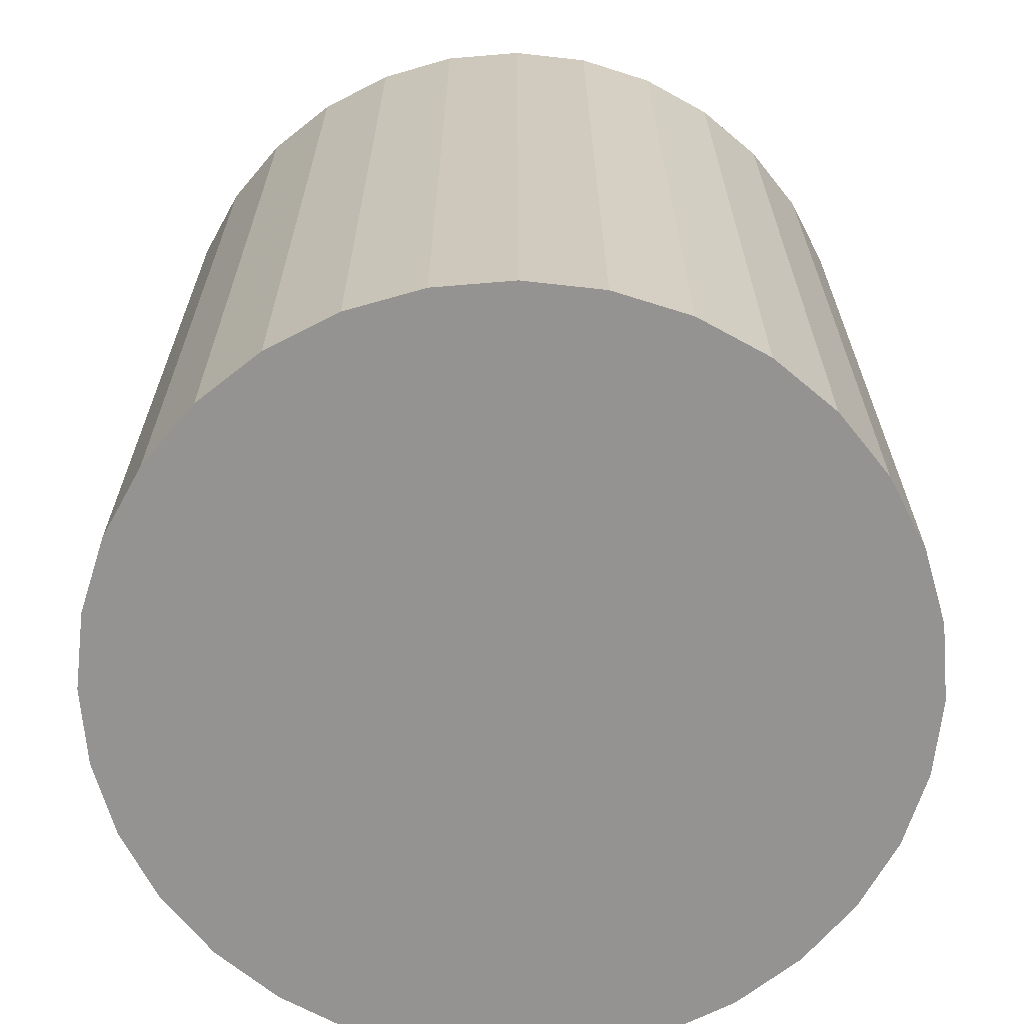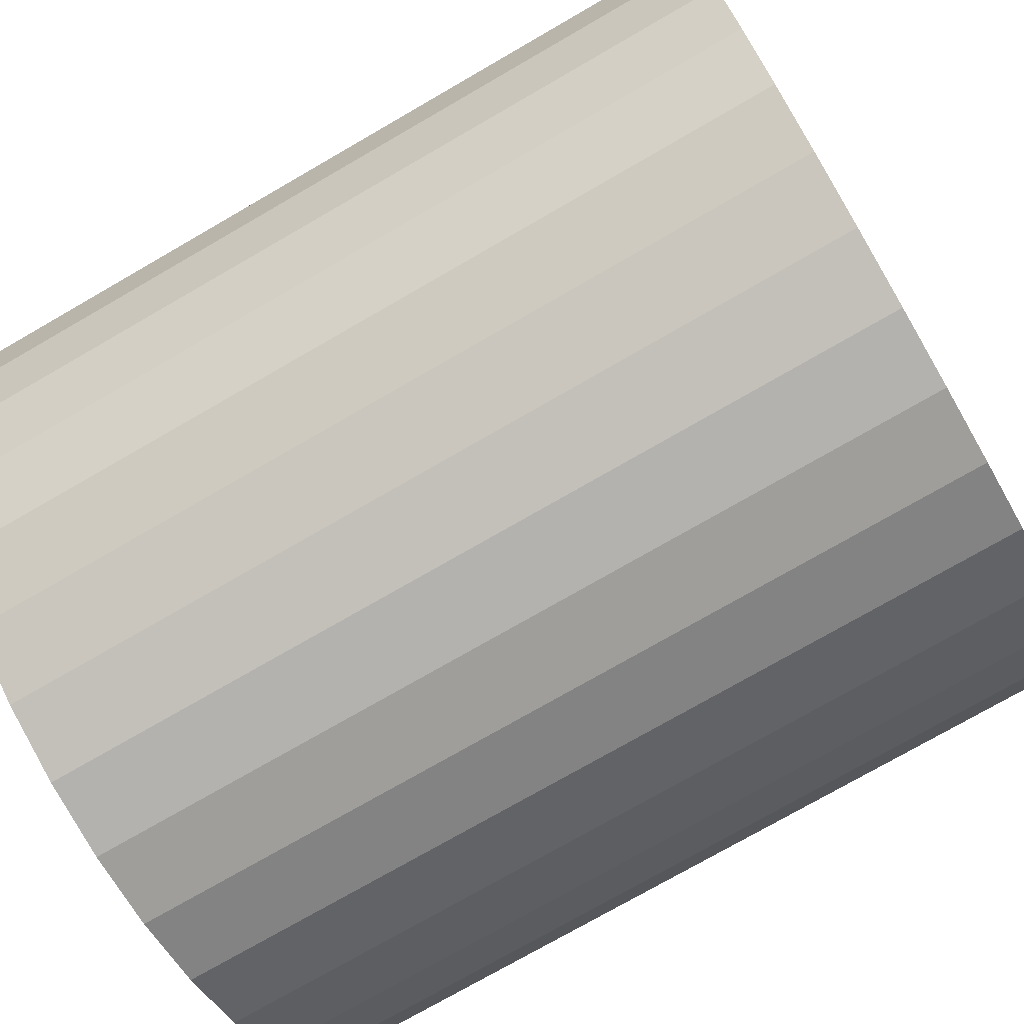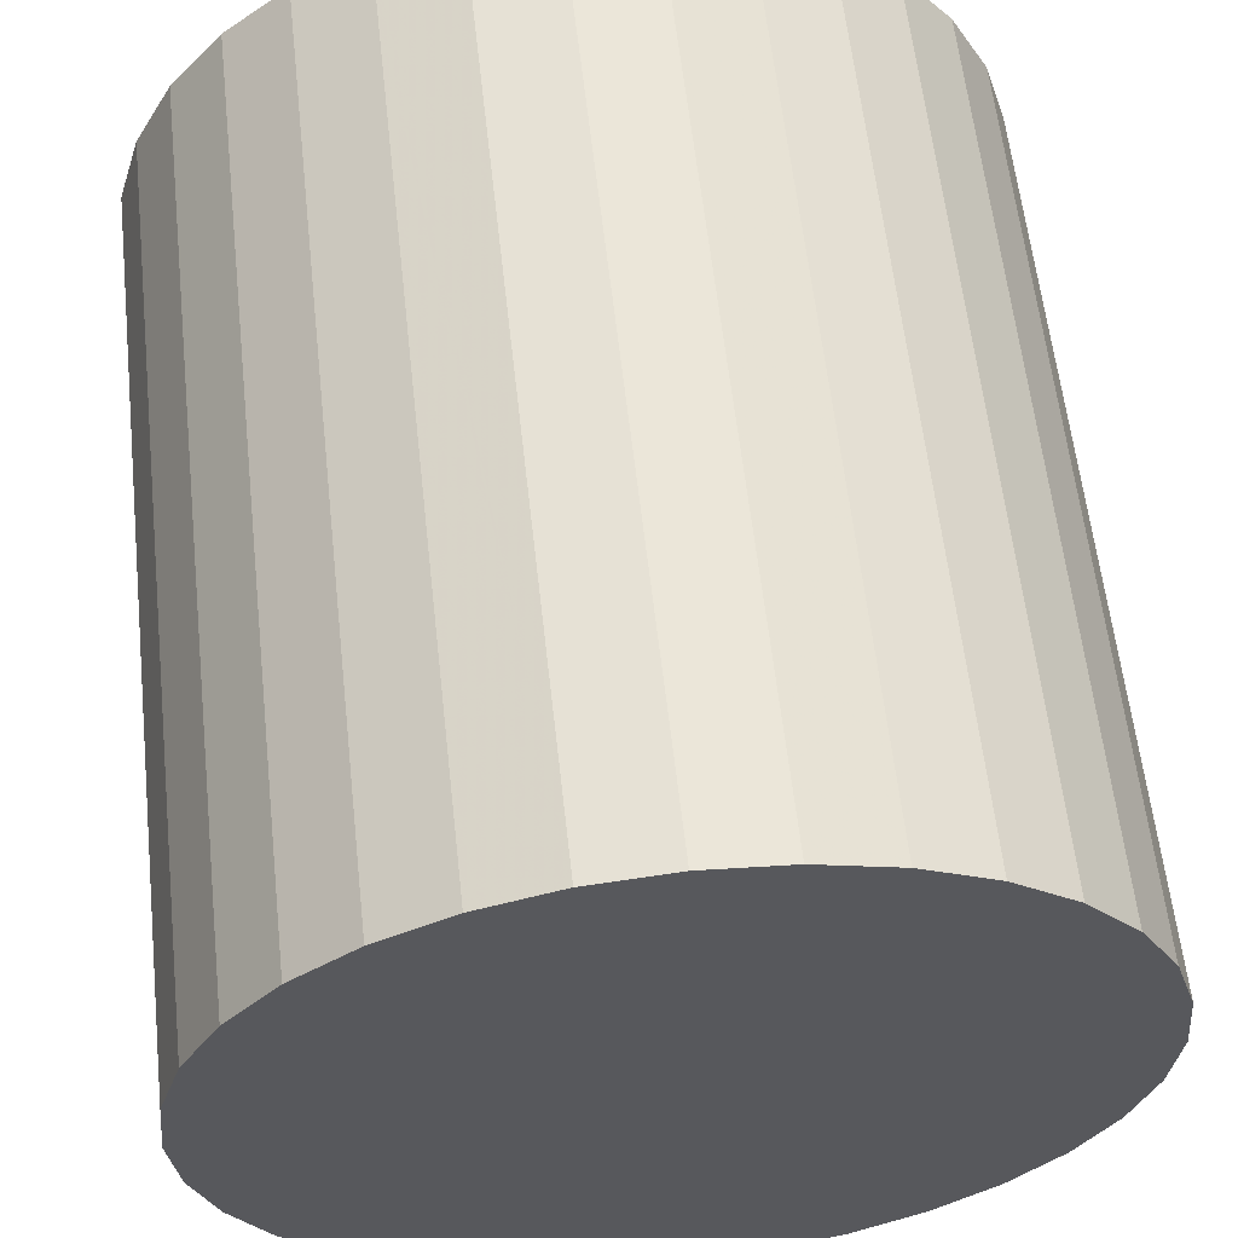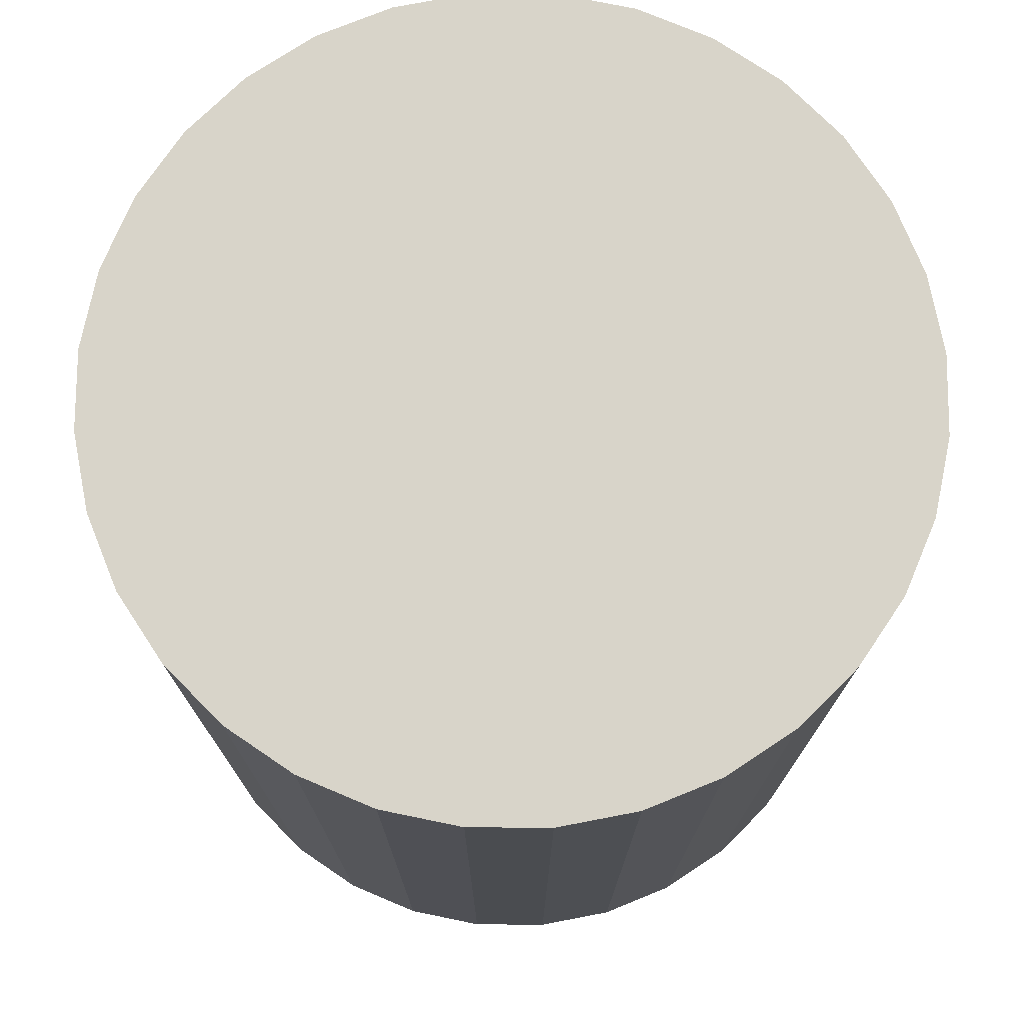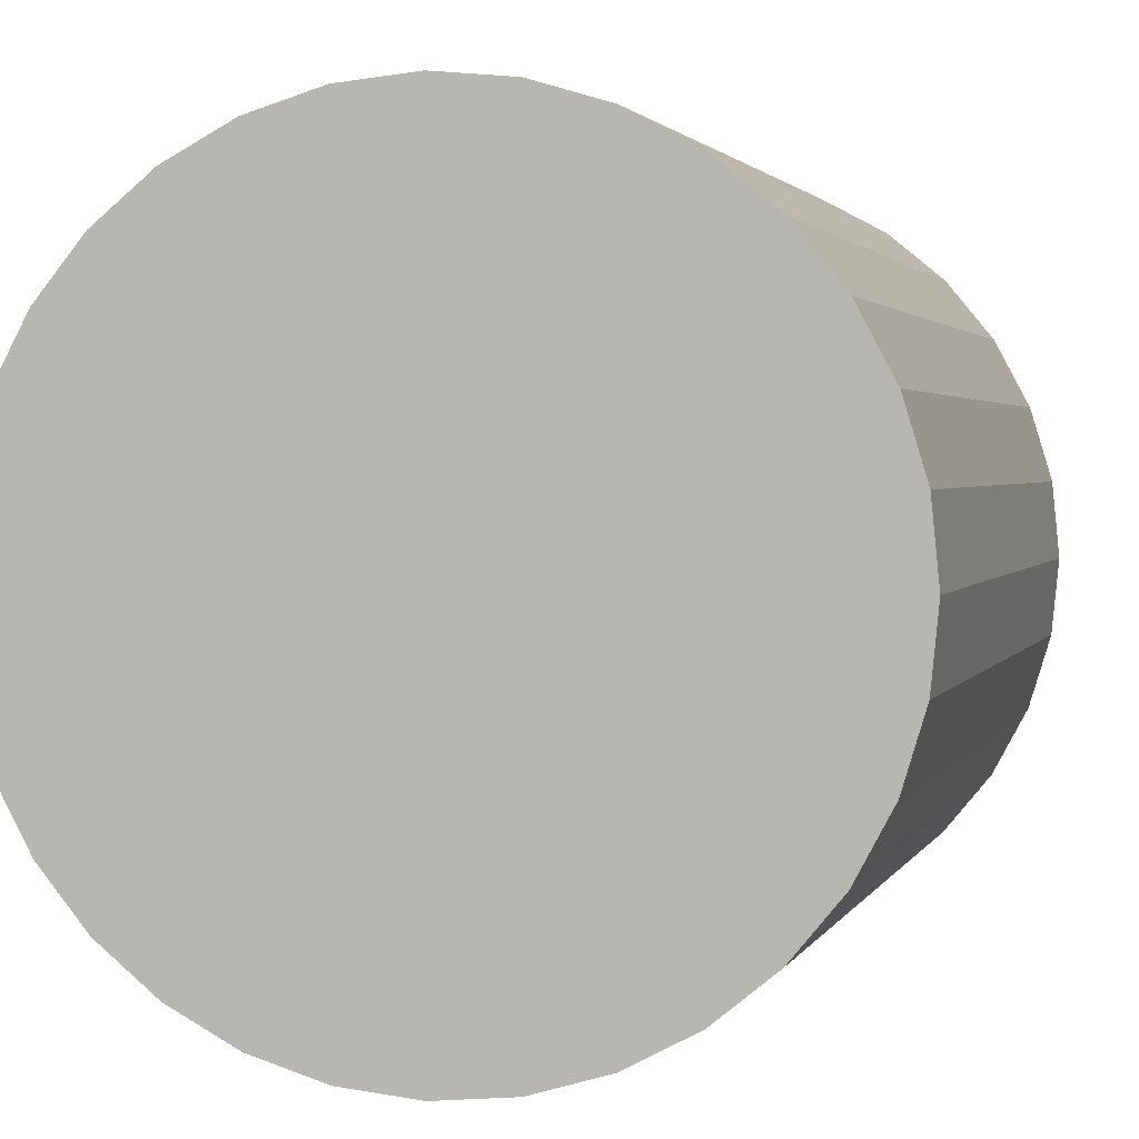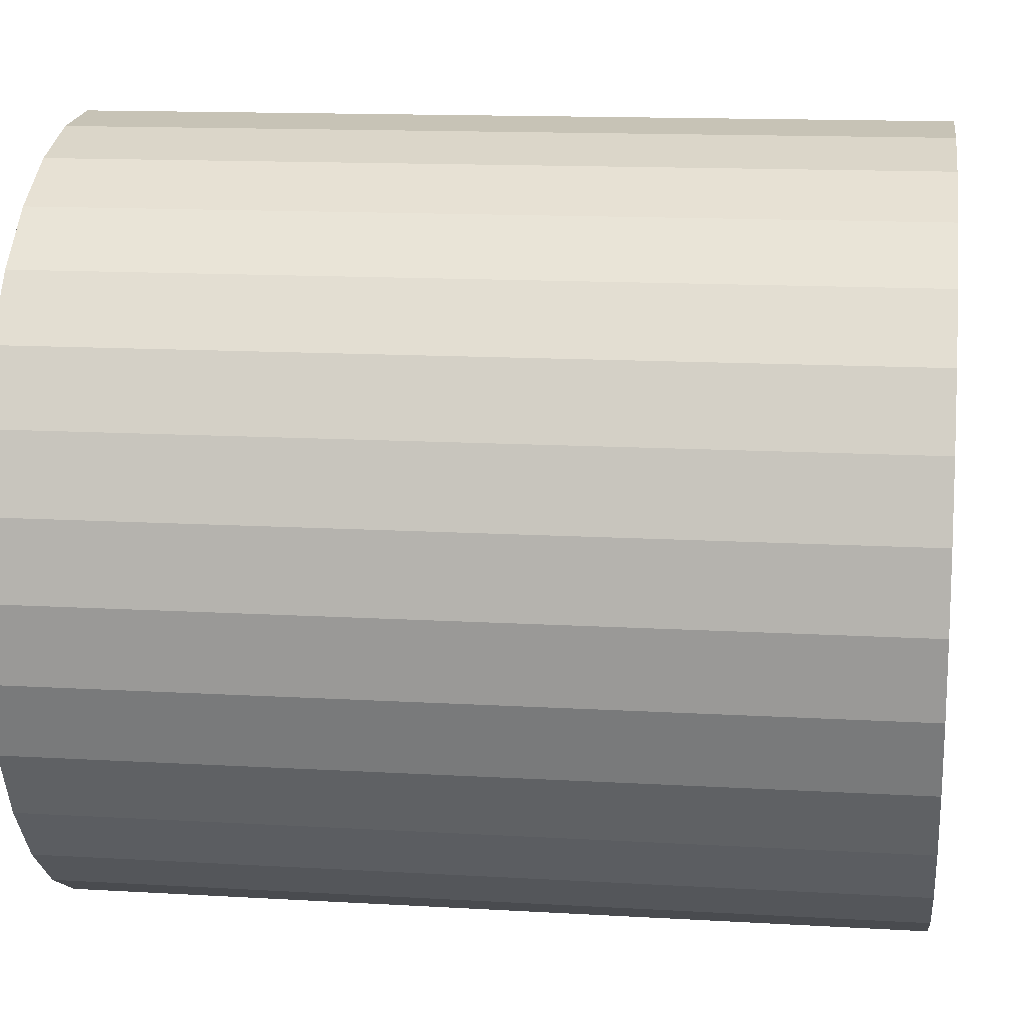
<metadata>
{"format":"obj","ext":"obj","renderer":"f3d","projection":"perspective","resolution":1024,"background":"white","views":[{"elev":-66.8,"azim":21.7,"up":"+Z"},{"elev":-75.4,"azim":120.0,"up":"+Y"},{"elev":60.0,"azim":-6.3,"up":"+Y"},{"elev":75.2,"azim":28.5,"up":"+Z"},{"elev":2.1,"azim":15.1,"up":"+Y"},{"elev":13.9,"azim":-82.6,"up":"+Y"}]}
</metadata>
<code>
v 0 0 -0.03435
v 0.0321 0 -0.03435
v 0.0321 0 0.03435
v 0 0 0.03435
v 0.03149 0.006263 -0.03435
v 0.03149 0.006263 0.03435
v 0.02966 0.01229 -0.03435
v 0.02966 0.01229 0.03435
v 0.02669 0.01784 -0.03435
v 0.02669 0.01784 0.03435
v 0.0227 0.0227 -0.03435
v 0.0227 0.0227 0.03435
v 0.01784 0.02669 -0.03435
v 0.01784 0.02669 0.03435
v 0.01229 0.02966 -0.03435
v 0.01229 0.02966 0.03435
v 0.006263 0.03149 -0.03435
v 0.006263 0.03149 0.03435
v 0 0.0321 -0.03435
v 0 0.0321 0.03435
v -0.006263 0.03149 -0.03435
v -0.006263 0.03149 0.03435
v -0.01229 0.02966 -0.03435
v -0.01229 0.02966 0.03435
v -0.01784 0.02669 -0.03435
v -0.01784 0.02669 0.03435
v -0.0227 0.0227 -0.03435
v -0.0227 0.0227 0.03435
v -0.02669 0.01784 -0.03435
v -0.02669 0.01784 0.03435
v -0.02966 0.01229 -0.03435
v -0.02966 0.01229 0.03435
v -0.03149 0.006263 -0.03435
v -0.03149 0.006263 0.03435
v -0.0321 0 -0.03435
v -0.0321 0 0.03435
v -0.03149 -0.006263 -0.03435
v -0.03149 -0.006263 0.03435
v -0.02966 -0.01229 -0.03435
v -0.02966 -0.01229 0.03435
v -0.02669 -0.01784 -0.03435
v -0.02669 -0.01784 0.03435
v -0.0227 -0.0227 -0.03435
v -0.0227 -0.0227 0.03435
v -0.01784 -0.02669 -0.03435
v -0.01784 -0.02669 0.03435
v -0.01229 -0.02966 -0.03435
v -0.01229 -0.02966 0.03435
v -0.006263 -0.03149 -0.03435
v -0.006263 -0.03149 0.03435
v -0 -0.0321 -0.03435
v -0 -0.0321 0.03435
v 0.006263 -0.03149 -0.03435
v 0.006263 -0.03149 0.03435
v 0.01229 -0.02966 -0.03435
v 0.01229 -0.02966 0.03435
v 0.01784 -0.02669 -0.03435
v 0.01784 -0.02669 0.03435
v 0.0227 -0.0227 -0.03435
v 0.0227 -0.0227 0.03435
v 0.02669 -0.01784 -0.03435
v 0.02669 -0.01784 0.03435
v 0.02966 -0.01229 -0.03435
v 0.02966 -0.01229 0.03435
v 0.03149 -0.006263 -0.03435
v 0.03149 -0.006263 0.03435
f 2 1 5
f 2 5 3
f 3 5 6
f 3 6 4
f 5 1 7
f 5 7 6
f 6 7 8
f 6 8 4
f 7 1 9
f 7 9 8
f 8 9 10
f 8 10 4
f 9 1 11
f 9 11 10
f 10 11 12
f 10 12 4
f 11 1 13
f 11 13 12
f 12 13 14
f 12 14 4
f 13 1 15
f 13 15 14
f 14 15 16
f 14 16 4
f 15 1 17
f 15 17 16
f 16 17 18
f 16 18 4
f 17 1 19
f 17 19 18
f 18 19 20
f 18 20 4
f 19 1 21
f 19 21 20
f 20 21 22
f 20 22 4
f 21 1 23
f 21 23 22
f 22 23 24
f 22 24 4
f 23 1 25
f 23 25 24
f 24 25 26
f 24 26 4
f 25 1 27
f 25 27 26
f 26 27 28
f 26 28 4
f 27 1 29
f 27 29 28
f 28 29 30
f 28 30 4
f 29 1 31
f 29 31 30
f 30 31 32
f 30 32 4
f 31 1 33
f 31 33 32
f 32 33 34
f 32 34 4
f 33 1 35
f 33 35 34
f 34 35 36
f 34 36 4
f 35 1 37
f 35 37 36
f 36 37 38
f 36 38 4
f 37 1 39
f 37 39 38
f 38 39 40
f 38 40 4
f 39 1 41
f 39 41 40
f 40 41 42
f 40 42 4
f 41 1 43
f 41 43 42
f 42 43 44
f 42 44 4
f 43 1 45
f 43 45 44
f 44 45 46
f 44 46 4
f 45 1 47
f 45 47 46
f 46 47 48
f 46 48 4
f 47 1 49
f 47 49 48
f 48 49 50
f 48 50 4
f 49 1 51
f 49 51 50
f 50 51 52
f 50 52 4
f 51 1 53
f 51 53 52
f 52 53 54
f 52 54 4
f 53 1 55
f 53 55 54
f 54 55 56
f 54 56 4
f 55 1 57
f 55 57 56
f 56 57 58
f 56 58 4
f 57 1 59
f 57 59 58
f 58 59 60
f 58 60 4
f 59 1 61
f 59 61 60
f 60 61 62
f 60 62 4
f 61 1 63
f 61 63 62
f 62 63 64
f 62 64 4
f 63 1 65
f 63 65 64
f 64 65 66
f 64 66 4
f 65 1 2
f 65 2 66
f 66 2 3
f 66 3 4

</code>
